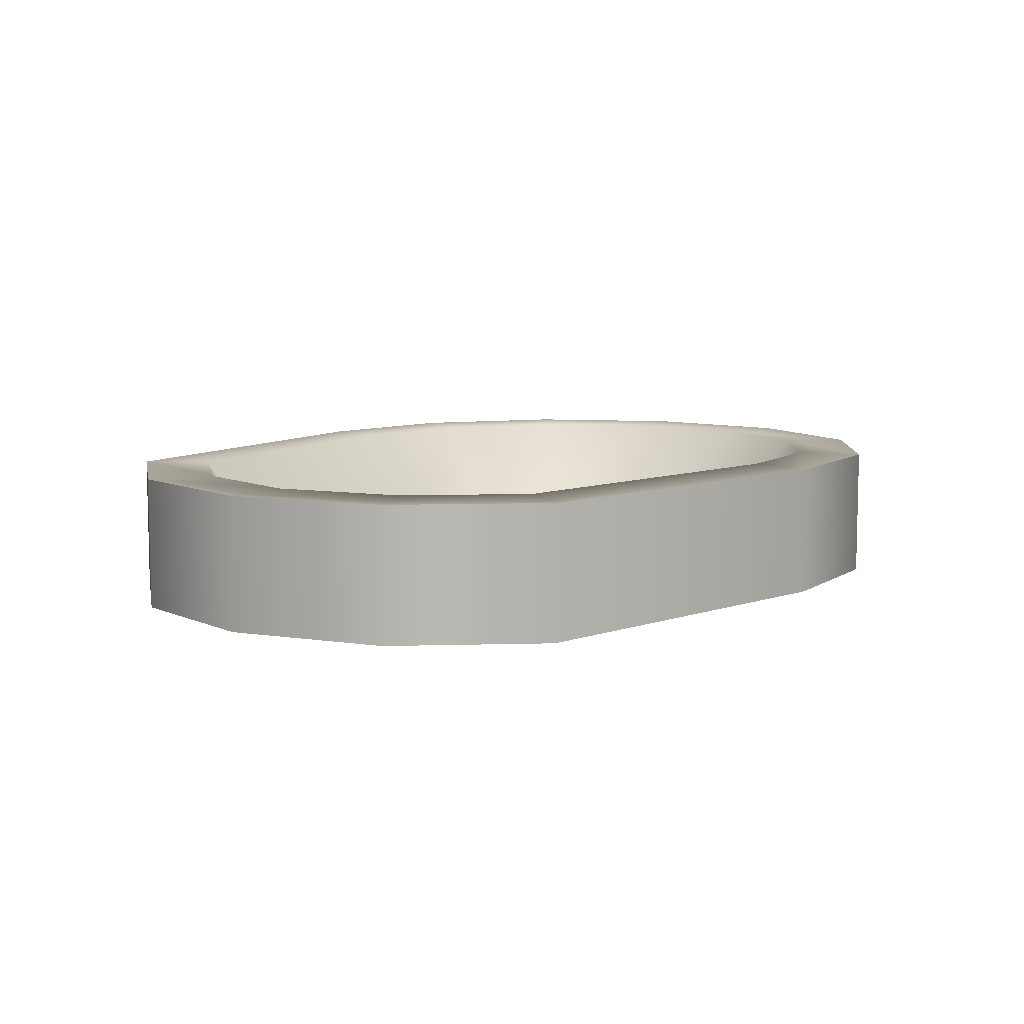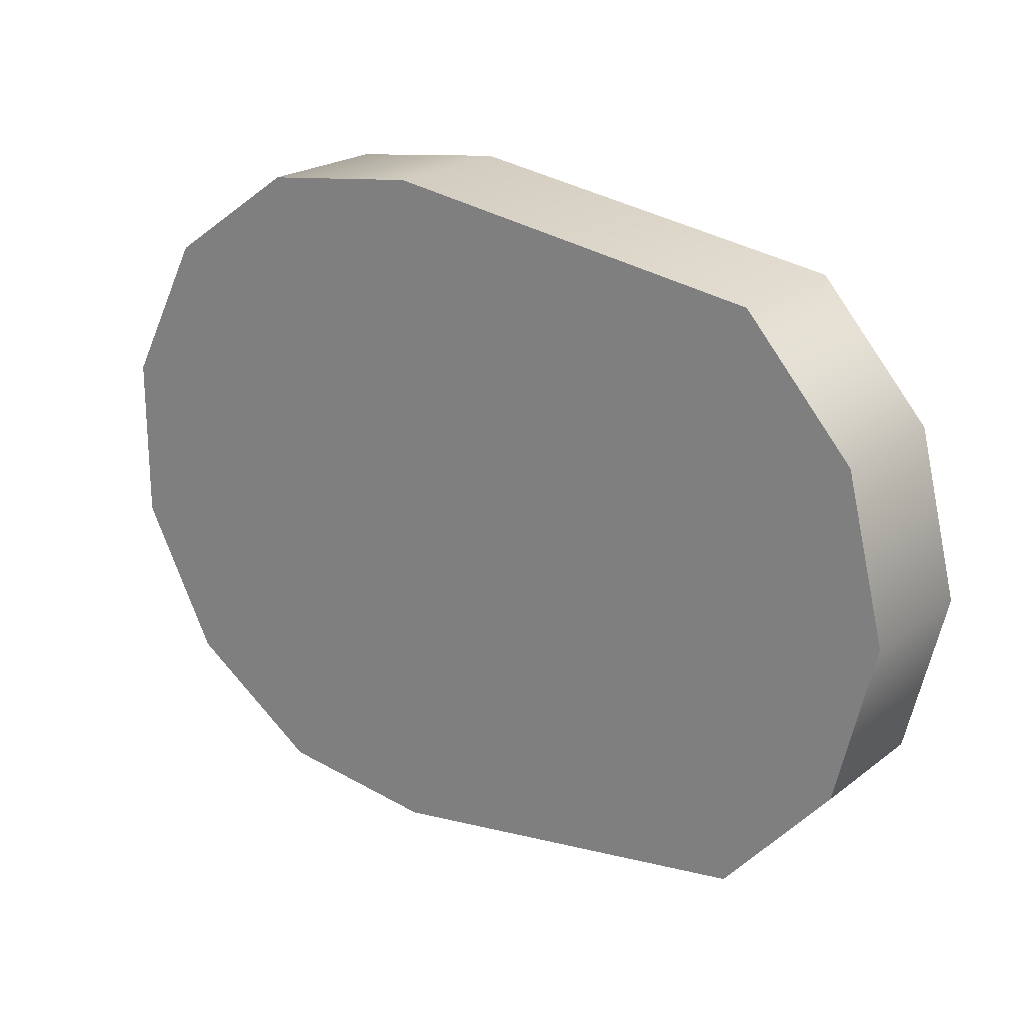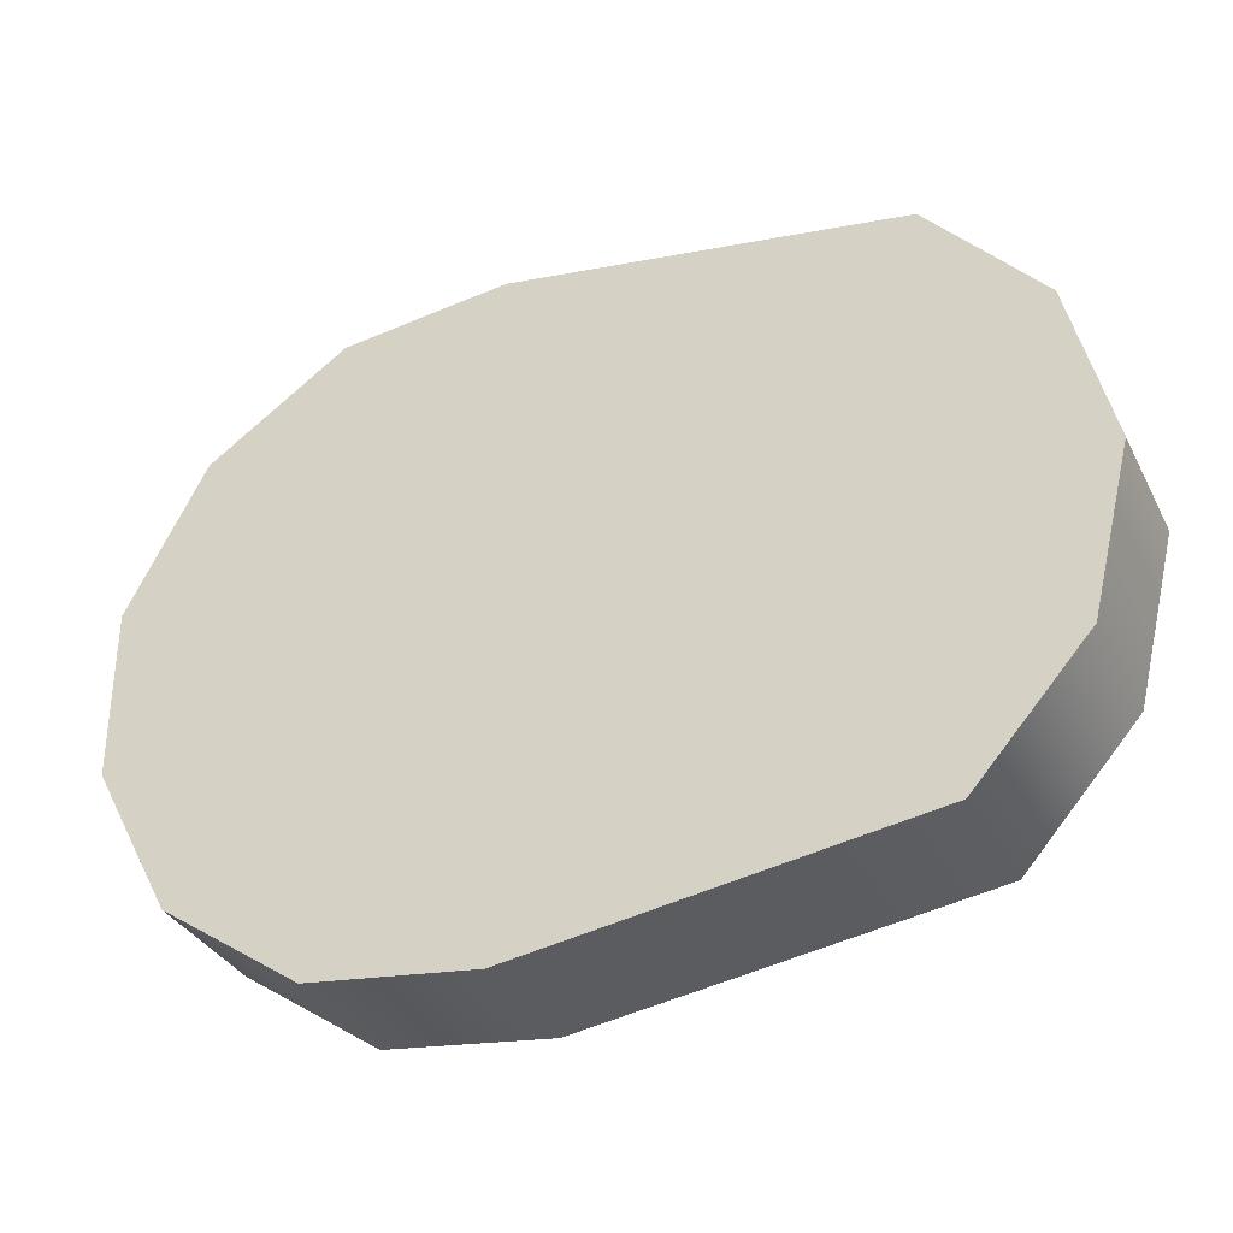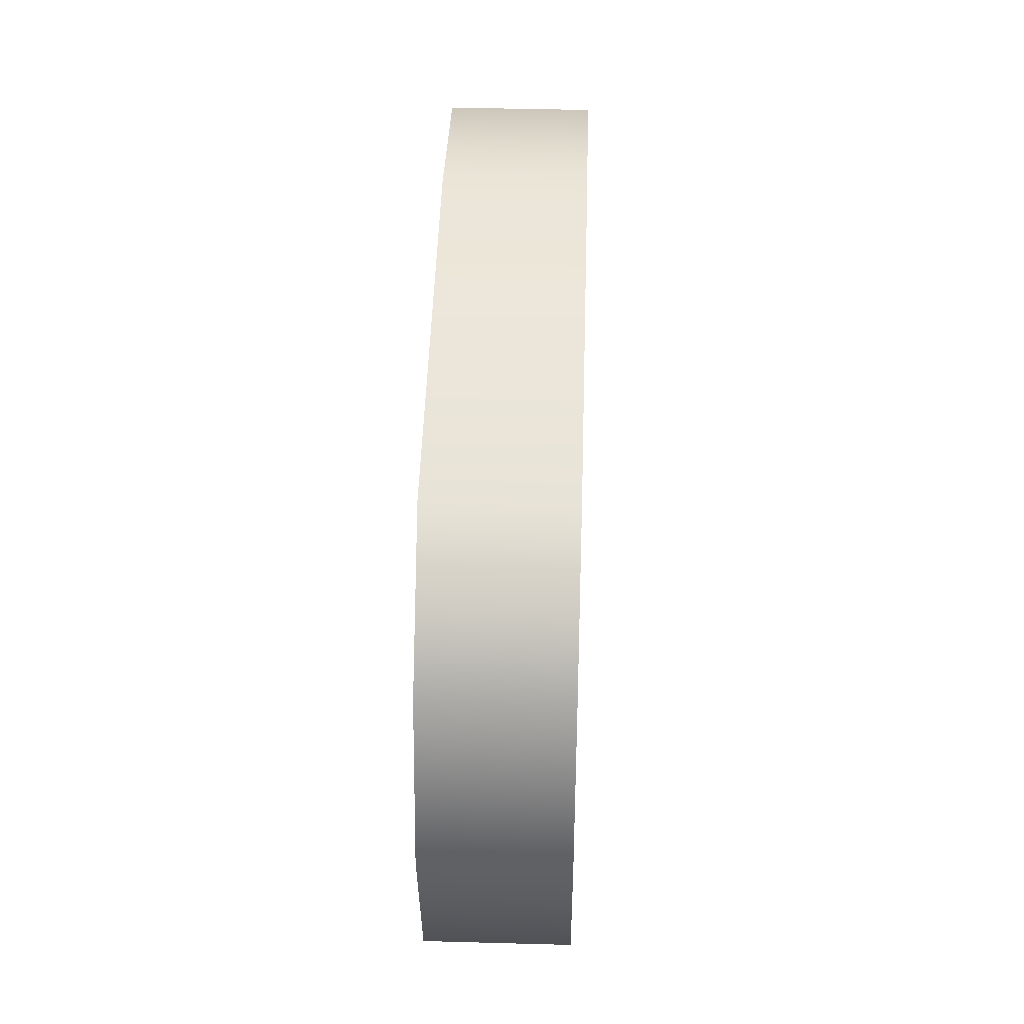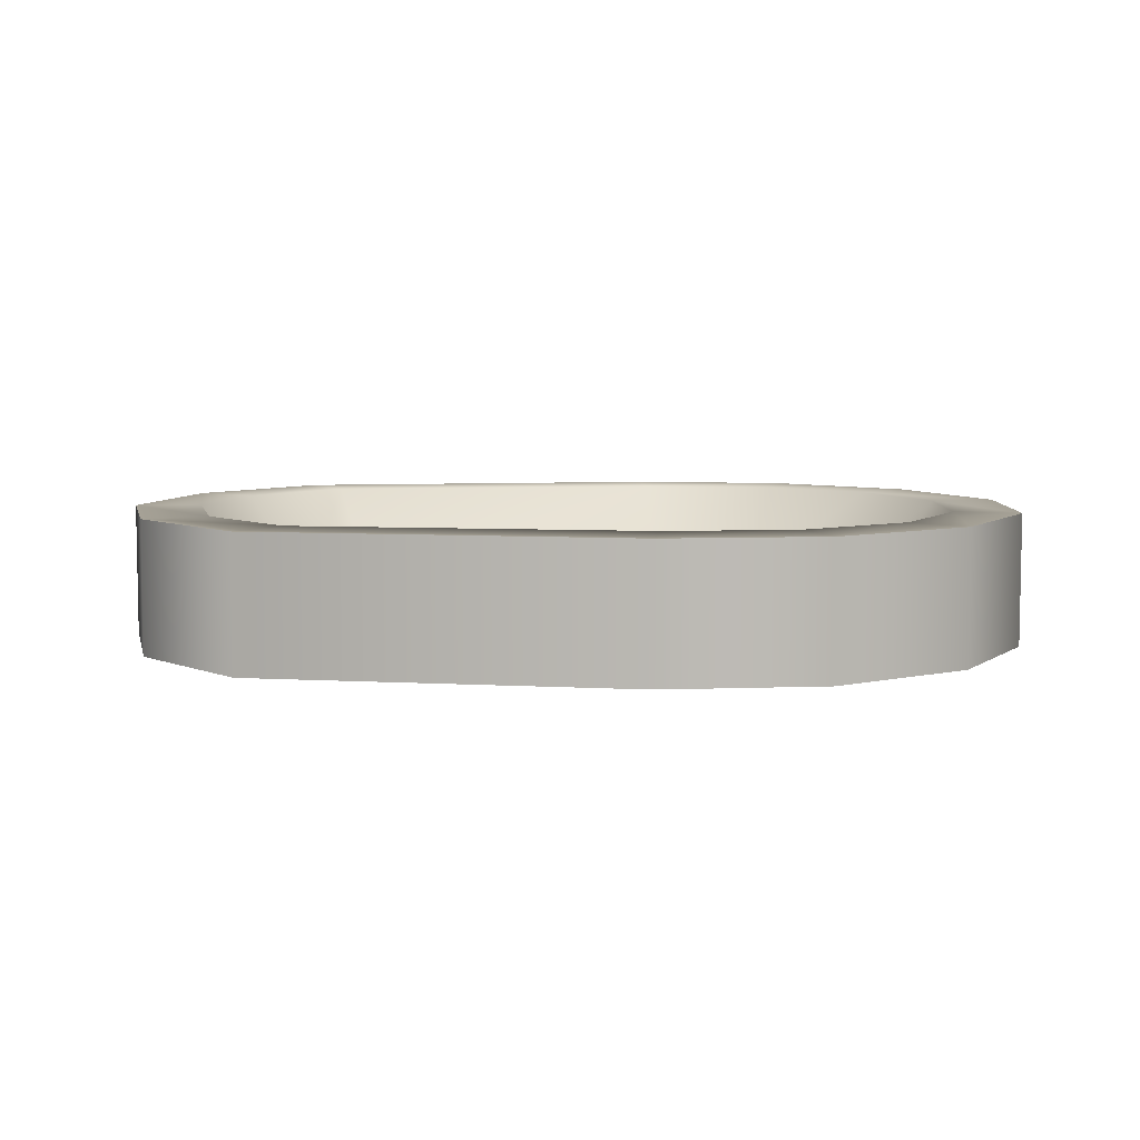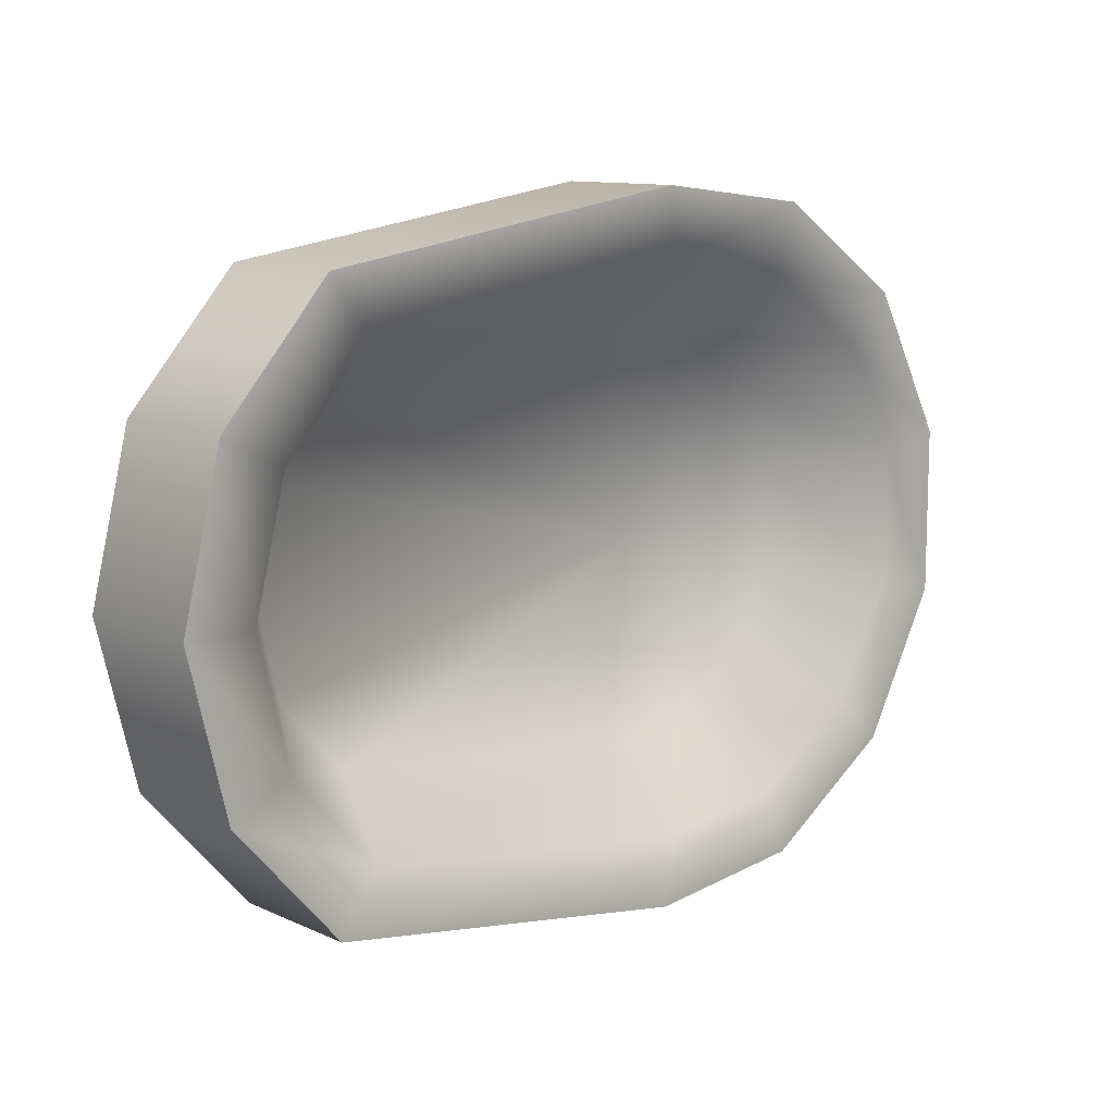
<metadata>
{"format":"obj","ext":"obj","renderer":"f3d","projection":"perspective","resolution":1024,"background":"white","views":[{"elev":8.1,"azim":127.1,"up":"+Y"},{"elev":21.5,"azim":37.3,"up":"+Z"},{"elev":-33.9,"azim":23.9,"up":"+Z"},{"elev":41.8,"azim":91.9,"up":"+Z"},{"elev":6.6,"azim":-179.2,"up":"+Y"},{"elev":11.0,"azim":138.0,"up":"+Z"}]}
</metadata>
<code>
g default
v 2.887 0.1396 -0.7441
v 2.379 0.1396 -1.318
v 1.662 0.1396 -1.59
v -3.232 0.1396 -1.497
v -3.862 0.1396 -1.062
v -4.219 0.1396 -0.3832
v -4.219 0.1396 0.3832
v -3.862 0.1396 1.062
v -3.232 0.1396 1.497
v 1.662 0.1396 1.59
v 2.379 0.1396 1.318
v 2.887 0.1396 0.7441
v 3.071 0.1396 0
v 4.305 0.1396 -1.488
v 3.289 0.1396 -2.636
v -2.278 0.1396 -3.179
v -3.799 0.1396 -2.994
v -5.061 0.1396 -2.124
v -5.773 0.1396 -0.7664
v -5.773 0.1396 0.7664
v -5.061 0.1396 2.124
v -3.799 0.1396 2.994
v -2.278 0.1396 3.179
v 3.289 0.1396 2.636
v 4.305 0.1396 1.488
v 4.672 0.1396 0
v 6.959 0.1396 -2.232
v 5.434 0.1396 -3.953
v -2.085 0.1396 -4.769
v -4.367 0.1396 -4.492
v -6.259 0.1396 -3.185
v -7.328 0.1396 -1.15
v -7.328 0.1396 1.15
v -6.259 0.1396 3.185
v -4.367 0.1396 4.492
v -2.085 0.1396 4.769
v 5.434 0.1396 3.953
v 6.959 0.1396 2.232
v 7.509 0.1396 0
v 8.377 0.1396 -2.977
v 6.344 0.1396 -5.271
v -1.892 0.1396 -6.358
v -4.935 0.1396 -5.989
v -7.458 0.1396 -4.247
v -8.883 0.1396 -1.533
v -8.883 0.1396 1.533
v -7.458 0.1396 4.247
v -4.935 0.1396 5.989
v -1.892 0.1396 6.358
v 6.344 0.1396 5.271
v 8.377 0.1396 2.977
v 9.11 0.1396 0
v 9.794 0.1396 -3.721
v 7.253 0.1396 -6.589
v -1.699 0.1396 -7.948
v -5.503 0.1396 -7.486
v -8.657 0.1396 -5.309
v -10.44 0.1396 -1.916
v -10.44 0.1396 1.916
v -8.657 0.1396 5.309
v -5.503 0.1396 7.486
v -1.699 0.1396 7.948
v 7.253 0.1396 6.589
v 9.794 0.1396 3.721
v 10.71 0.1396 0
v 9.794 3.284 -3.721
v 7.253 3.284 -6.589
v -1.699 3.284 -7.948
v -5.503 3.284 -7.486
v -8.657 3.284 -5.309
v -10.44 3.284 -1.916
v -10.44 3.284 1.916
v -8.657 3.284 5.309
v -5.503 3.284 7.486
v -1.699 3.284 7.948
v 7.253 3.284 6.589
v 9.794 3.284 3.721
v 10.71 3.284 0
v 8.377 3.284 -2.977
v 6.344 3.284 -5.271
v -1.892 3.284 -6.358
v -4.935 3.284 -5.989
v -7.458 3.284 -4.247
v -8.883 3.284 -1.533
v -8.883 3.284 1.533
v -7.458 3.284 4.247
v -4.935 3.284 5.989
v -1.892 3.284 6.358
v 6.344 3.284 5.271
v 8.377 3.284 2.977
v 9.11 3.284 0
v 6.959 0.9441 -2.232
v 5.434 0.9441 -3.953
v -2.085 0.9441 -4.769
v -4.367 0.9441 -4.492
v -6.259 0.9441 -3.185
v -7.328 0.9441 -1.15
v -7.328 0.9441 1.15
v -6.259 0.9441 3.185
v -4.367 0.9441 4.492
v -2.085 0.9441 4.769
v 5.434 0.9441 3.953
v 6.959 0.9441 2.232
v 7.509 0.9441 0
v -2.664 0.1396 0
v -2.664 0.9441 0
g pCylinder3
f 1 2 15 14
f 2 3 16 15
f 3 4 17 16
f 4 5 18 17
f 5 6 19 18
f 6 7 20 19
f 7 8 21 20
f 8 9 22 21
f 9 10 23 22
f 10 11 24 23
f 11 12 25 24
f 12 13 26 25
f 13 1 14 26
f 14 15 28 27
f 15 16 29 28
f 16 17 30 29
f 17 18 31 30
f 18 19 32 31
f 19 20 33 32
f 20 21 34 33
f 21 22 35 34
f 22 23 36 35
f 23 24 37 36
f 24 25 38 37
f 25 26 39 38
f 26 14 27 39
f 27 28 41 40
f 28 29 42 41
f 29 30 43 42
f 30 31 44 43
f 31 32 45 44
f 32 33 46 45
f 33 34 47 46
f 34 35 48 47
f 35 36 49 48
f 36 37 50 49
f 37 38 51 50
f 38 39 52 51
f 39 27 40 52
f 40 41 54 53
f 41 42 55 54
f 42 43 56 55
f 43 44 57 56
f 44 45 58 57
f 45 46 59 58
f 46 47 60 59
f 47 48 61 60
f 48 49 62 61
f 49 50 63 62
f 50 51 64 63
f 51 52 65 64
f 52 40 53 65
f 53 54 67 66
f 54 55 68 67
f 55 56 69 68
f 56 57 70 69
f 57 58 71 70
f 58 59 72 71
f 59 60 73 72
f 60 61 74 73
f 61 62 75 74
f 62 63 76 75
f 63 64 77 76
f 64 65 78 77
f 65 53 66 78
f 66 67 80 79
f 67 68 81 80
f 68 69 82 81
f 69 70 83 82
f 70 71 84 83
f 71 72 85 84
f 72 73 86 85
f 73 74 87 86
f 74 75 88 87
f 75 76 89 88
f 76 77 90 89
f 77 78 91 90
f 78 66 79 91
f 79 80 93 92
f 80 81 94 93
f 81 82 95 94
f 82 83 96 95
f 83 84 97 96
f 84 85 98 97
f 85 86 99 98
f 86 87 100 99
f 87 88 101 100
f 88 89 102 101
f 89 90 103 102
f 90 91 104 103
f 91 79 92 104
f 2 1 105
f 3 2 105
f 4 3 105
f 5 4 105
f 6 5 105
f 7 6 105
f 8 7 105
f 9 8 105
f 10 9 105
f 11 10 105
f 12 11 105
f 13 12 105
f 1 13 105
f 93 106 92
f 94 106 93
f 95 106 94
f 96 106 95
f 97 106 96
f 98 106 97
f 99 106 98
f 100 106 99
f 101 106 100
f 102 106 101
f 103 106 102
f 104 106 103
f 92 106 104

</code>
